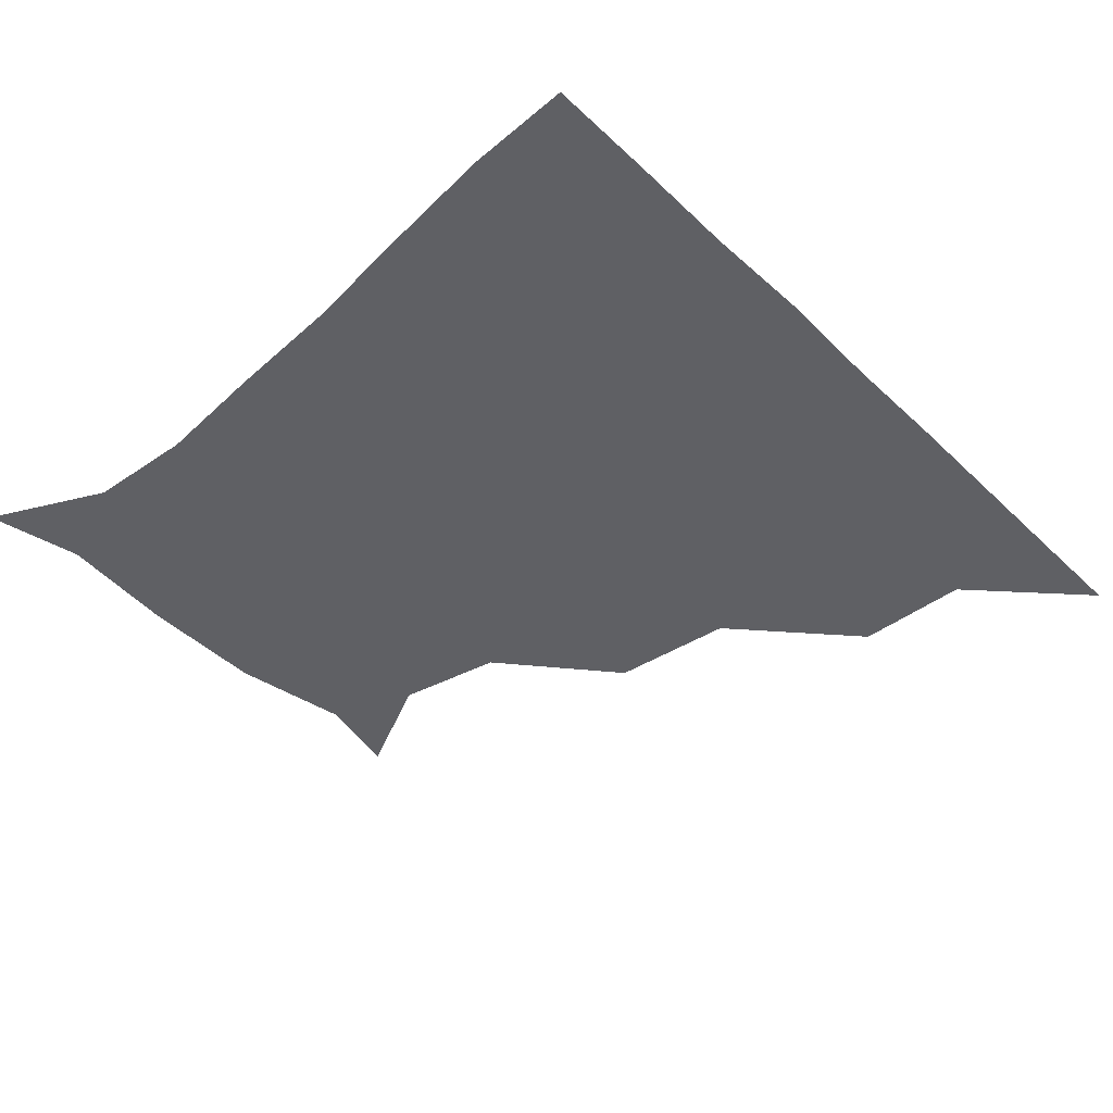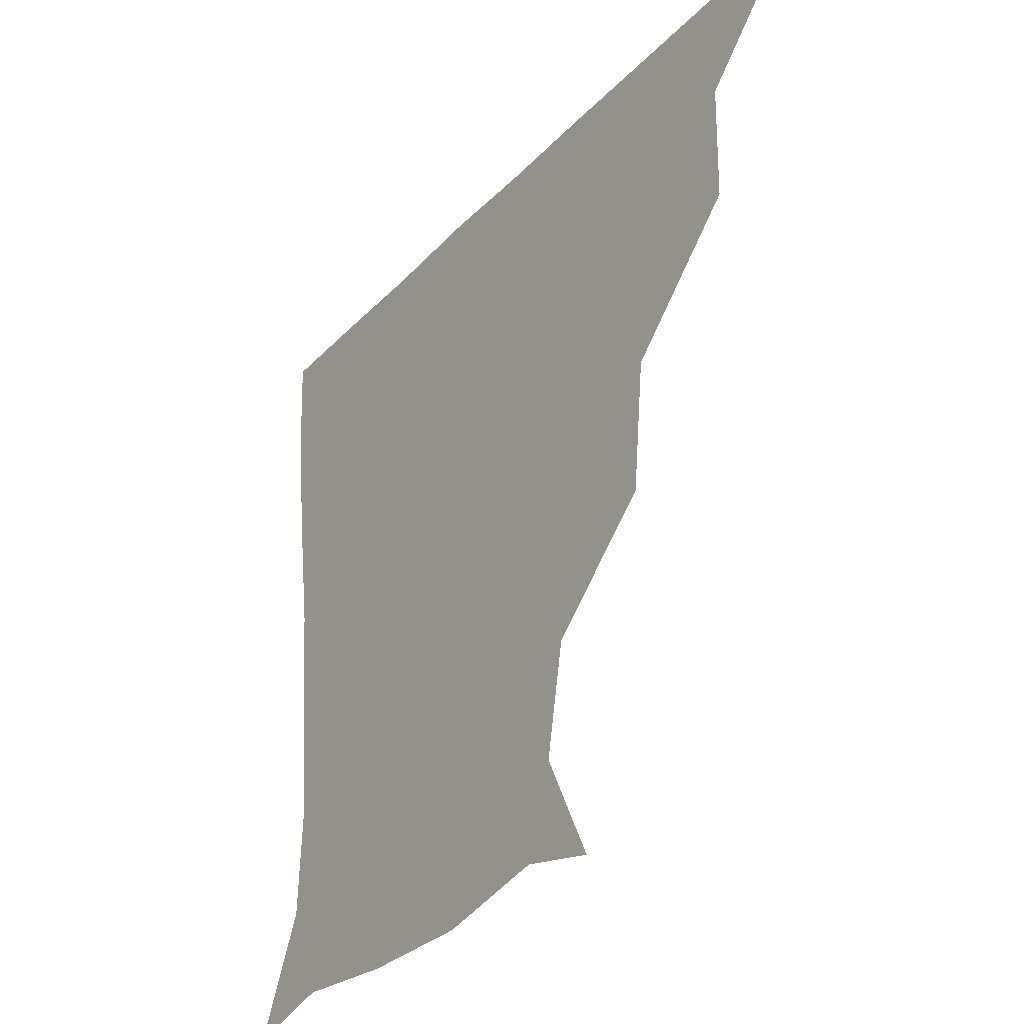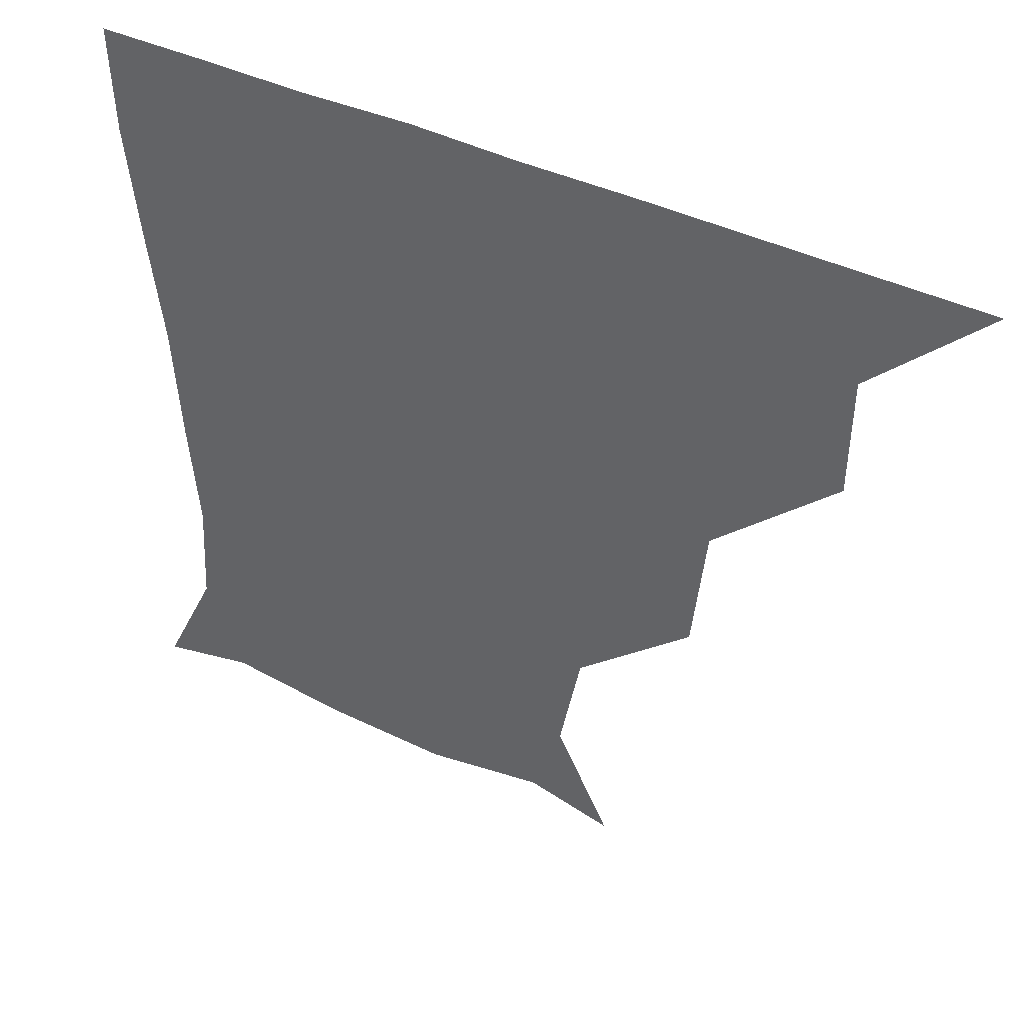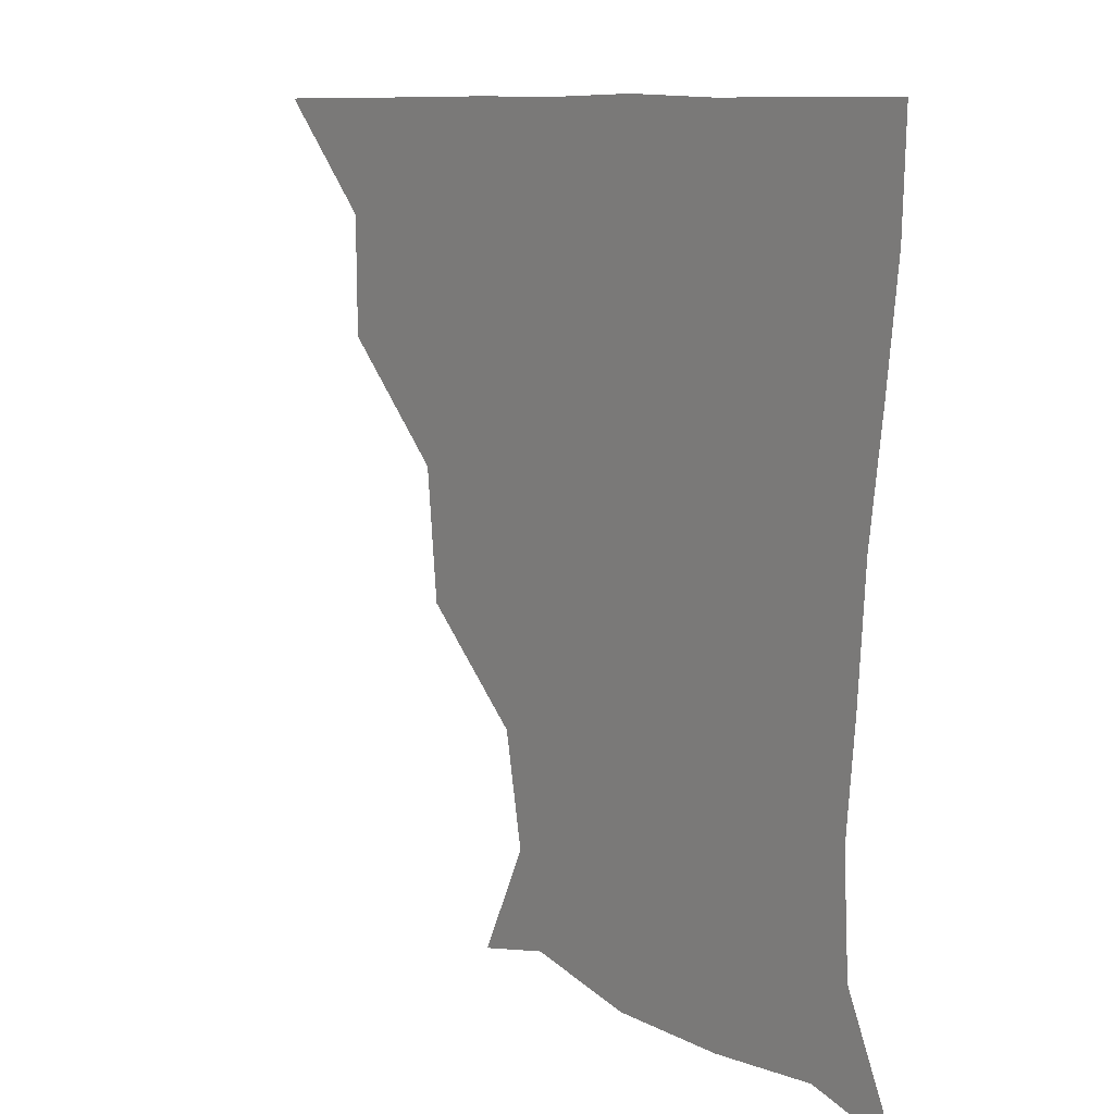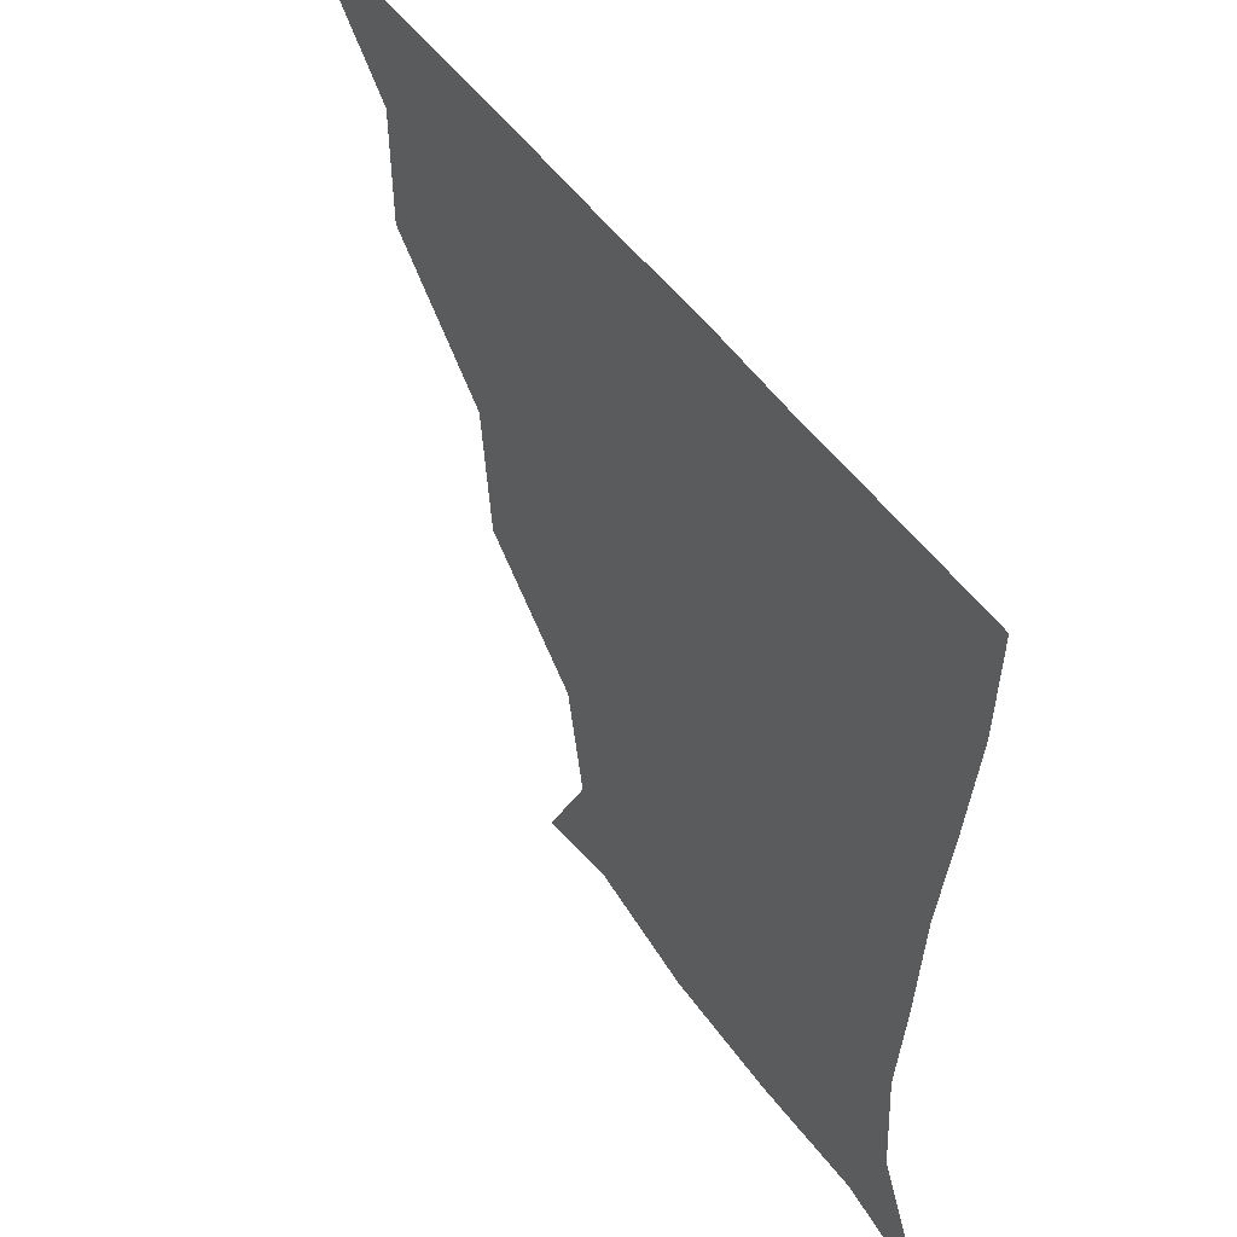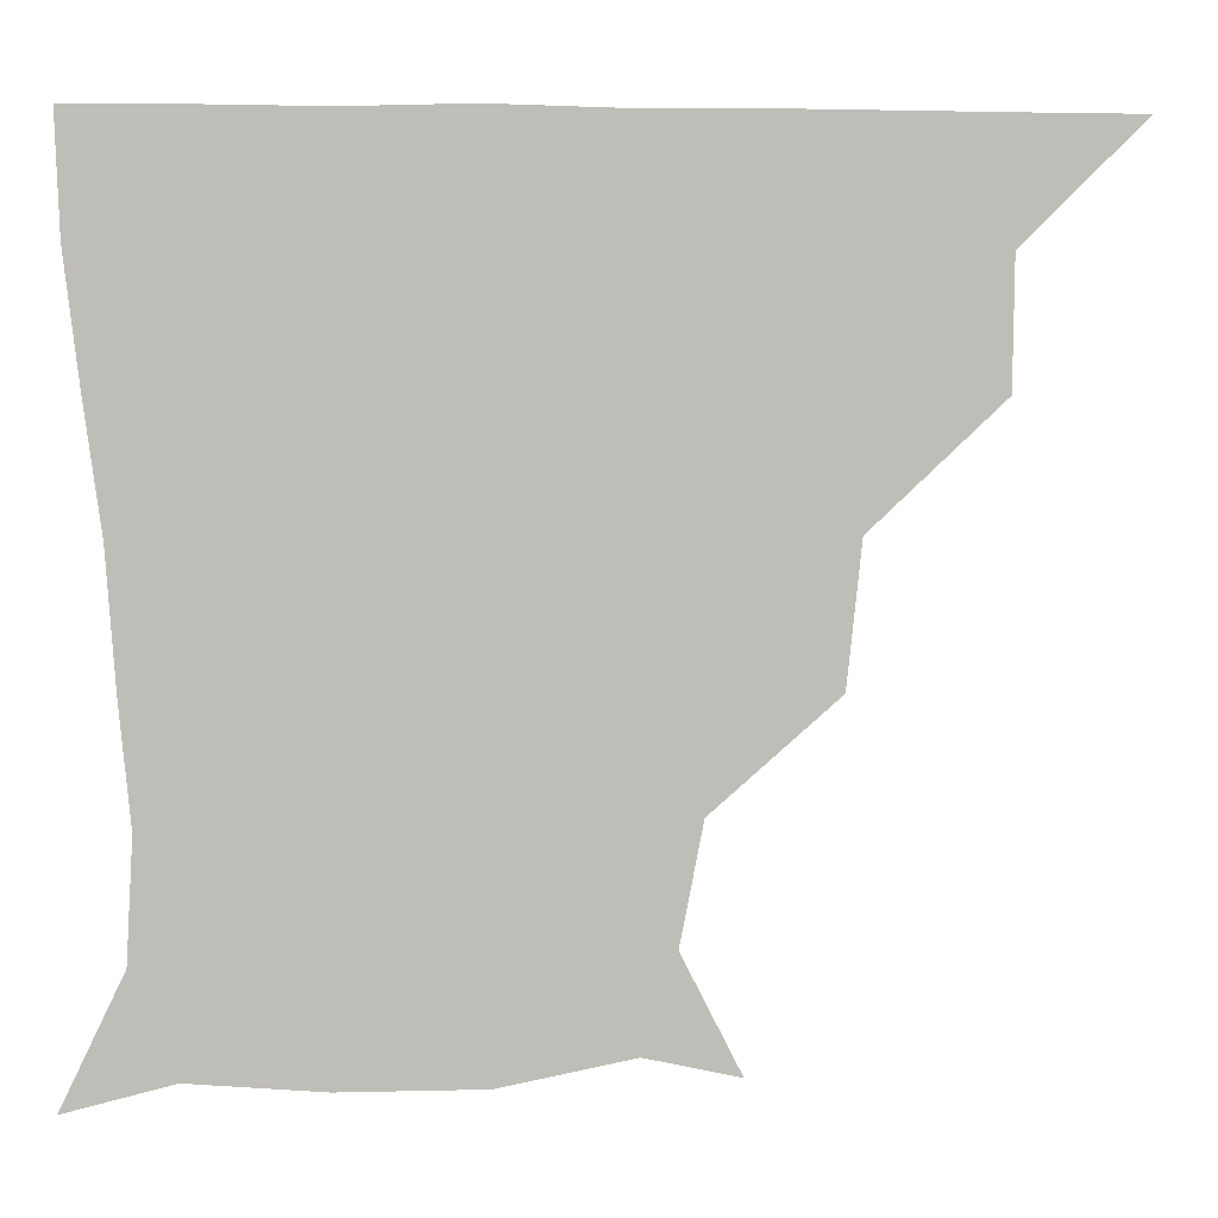
<metadata>
{"format":"obj","ext":"obj","renderer":"f3d","projection":"perspective","resolution":1024,"background":"white","views":[{"elev":-43.7,"azim":132.2,"up":"+Z"},{"elev":-30.2,"azim":-124.3,"up":"+Y"},{"elev":41.4,"azim":-149.7,"up":"+Y"},{"elev":9.8,"azim":54.2,"up":"+Y"},{"elev":48.6,"azim":56.8,"up":"+Y"},{"elev":5.2,"azim":173.2,"up":"+Y"}]}
</metadata>
<code>
v 451 360.9 0
v 482.3 298.8 0
v 481.9 330.8 0
v 481.2 361 0
v 519.3 232.7 0
v 515.6 267.8 0
v 512.3 301.4 0
v 511.8 331.5 0
v 511.1 361.2 0
v 541.8 146.2 0
v 556.7 175.6 0
v 550.9 205.4 0
v 545.3 242.5 0
v 543.1 273.5 0
v 542.3 302.8 0
v 541.5 331.4 0
v 540.9 361.3 0
v 565.2 151.6 0
v 578.1 181.5 0
v 574.7 213.3 0
v 573.3 245.5 0
v 572.3 273.9 0
v 571.9 302.6 0
v 572.3 331.3 0
v 570.9 361.1 0
v 598.5 145.4 0
v 604.1 183.3 0
v 601.7 215.6 0
v 601.3 246.1 0
v 601.9 274.9 0
v 601.9 303 0
v 601.8 331.3 0
v 600.3 361.8 0
v 634 145.7 0
v 629.7 185.8 0
v 629.5 216.3 0
v 629.9 245.3 0
v 631.2 274.3 0
v 631.4 303.1 0
v 631.5 331.8 0
v 631.1 360.8 0
v 667.2 148.8 0
v 654 184.3 0
v 654.8 213.1 0
v 656.6 242.6 0
v 658.3 274.4 0
v 660.2 304 0
v 661.4 332 0
v 661.1 361 0
v 693.6 142.6 0
v 678.2 174.6 0
v 676.5 204.3 0
v 679.3 234.5 0
v 681.7 267.9 0
v 685.9 300 0
v 689.6 331.7 0
v 690.7 360.8 0
v 721 361 0
f 3 4 1
f 6 7 2
f 2 7 3
f 7 8 3
f 3 8 4
f 8 9 4
f 12 13 5
f 5 13 6
f 13 14 6
f 6 14 7
f 14 15 7
f 7 15 8
f 15 16 8
f 8 16 9
f 16 17 9
f 10 18 11
f 18 19 11
f 11 19 12
f 19 20 12
f 12 20 13
f 20 21 13
f 13 21 14
f 21 22 14
f 14 22 15
f 22 23 15
f 15 23 16
f 23 24 16
f 16 24 17
f 24 25 17
f 18 26 19
f 26 27 19
f 19 27 20
f 27 28 20
f 20 28 21
f 28 29 21
f 21 29 22
f 29 30 22
f 22 30 23
f 30 31 23
f 23 31 24
f 31 32 24
f 24 32 25
f 32 33 25
f 26 34 27
f 34 35 27
f 27 35 28
f 35 36 28
f 28 36 29
f 36 37 29
f 29 37 30
f 37 38 30
f 30 38 31
f 38 39 31
f 31 39 32
f 39 40 32
f 32 40 33
f 40 41 33
f 34 42 35
f 42 43 35
f 35 43 36
f 43 44 36
f 36 44 37
f 44 45 37
f 37 45 38
f 45 46 38
f 38 46 39
f 46 47 39
f 39 47 40
f 47 48 40
f 40 48 41
f 48 49 41
f 42 50 43
f 50 51 43
f 43 51 44
f 51 52 44
f 44 52 45
f 52 53 45
f 45 53 46
f 53 54 46
f 46 54 47
f 54 55 47
f 47 55 48
f 55 56 48
f 48 56 49
f 56 57 49

</code>
